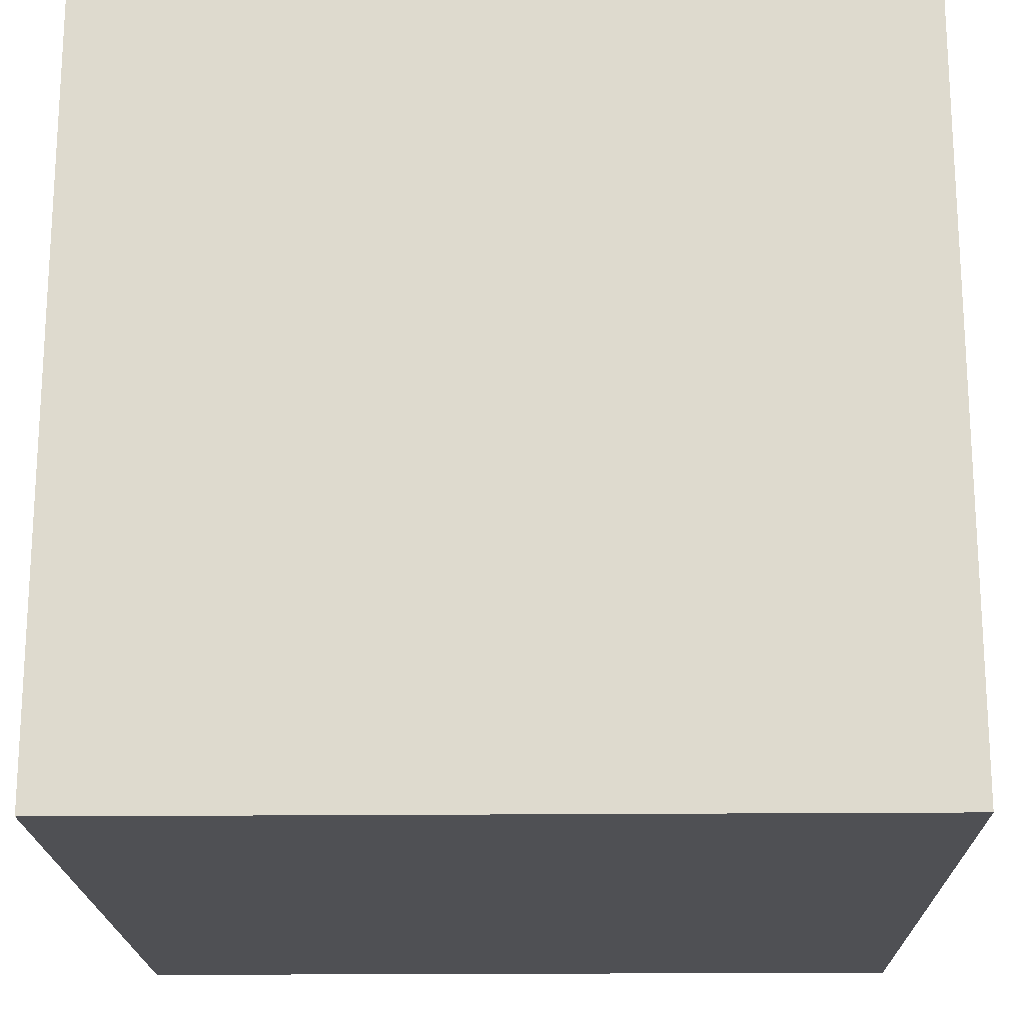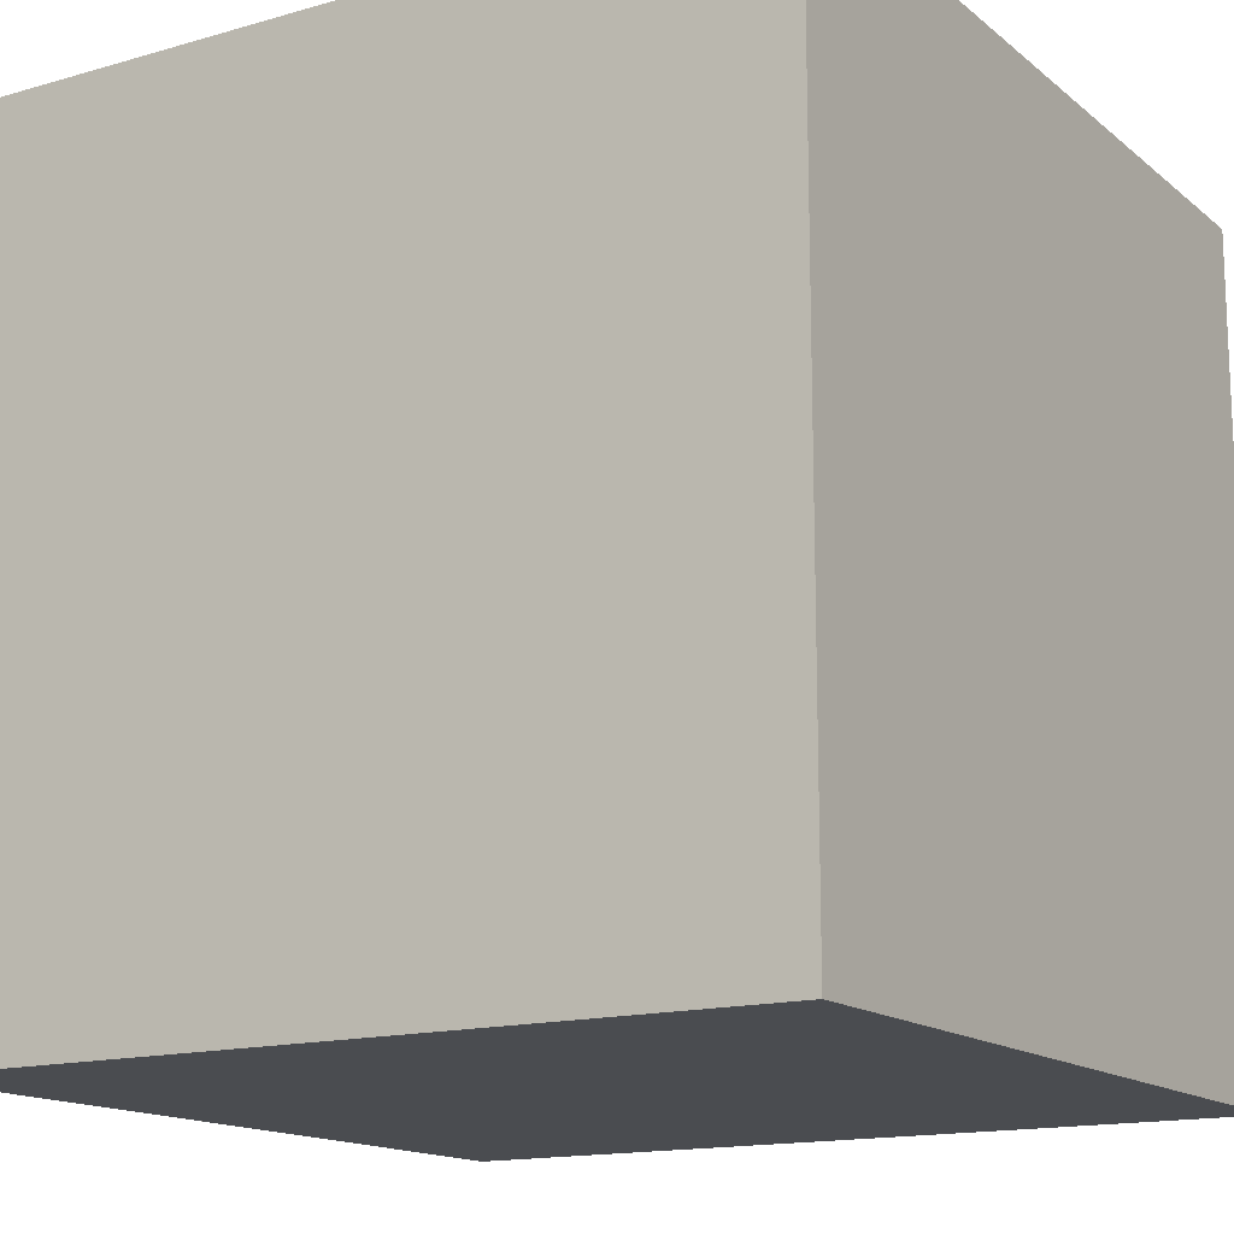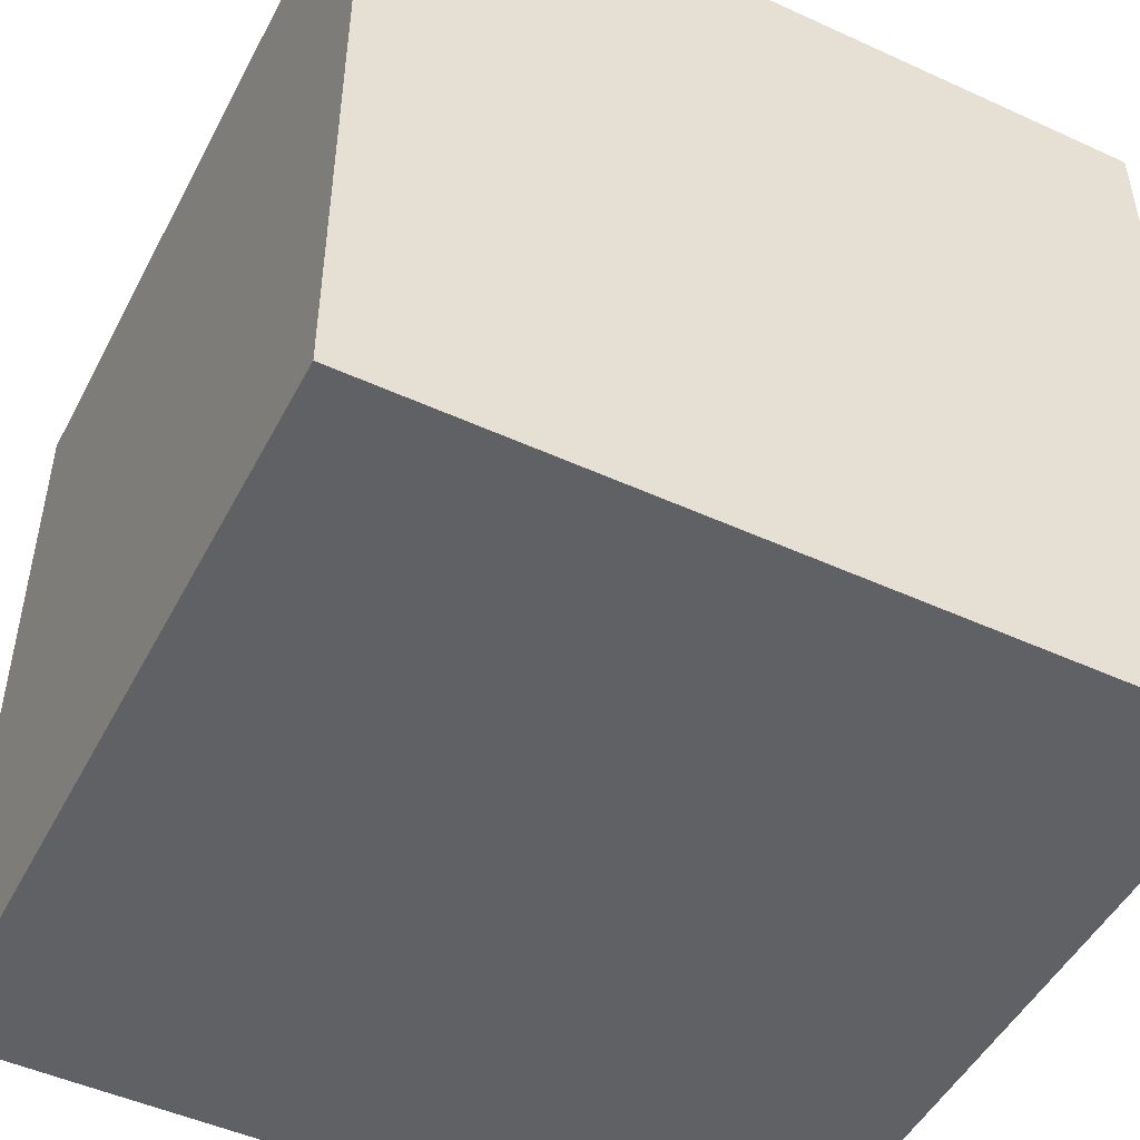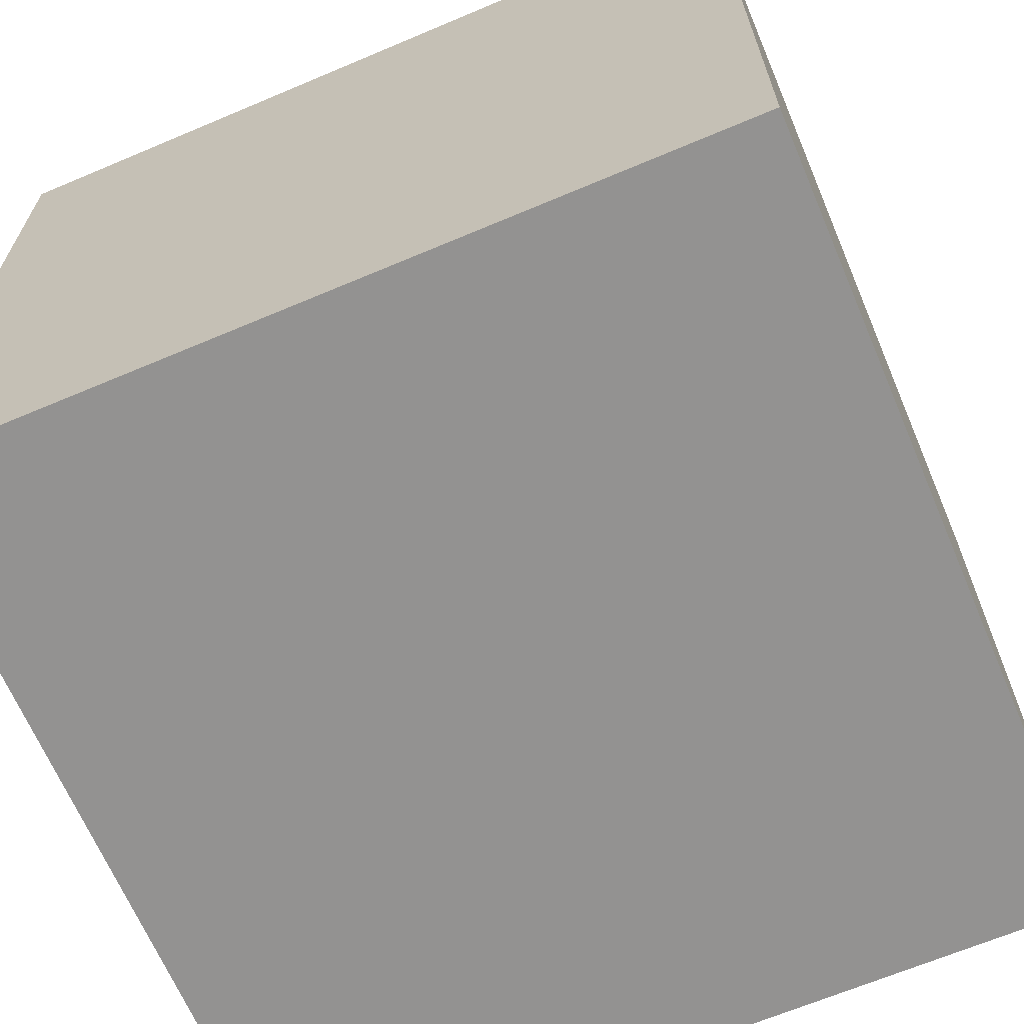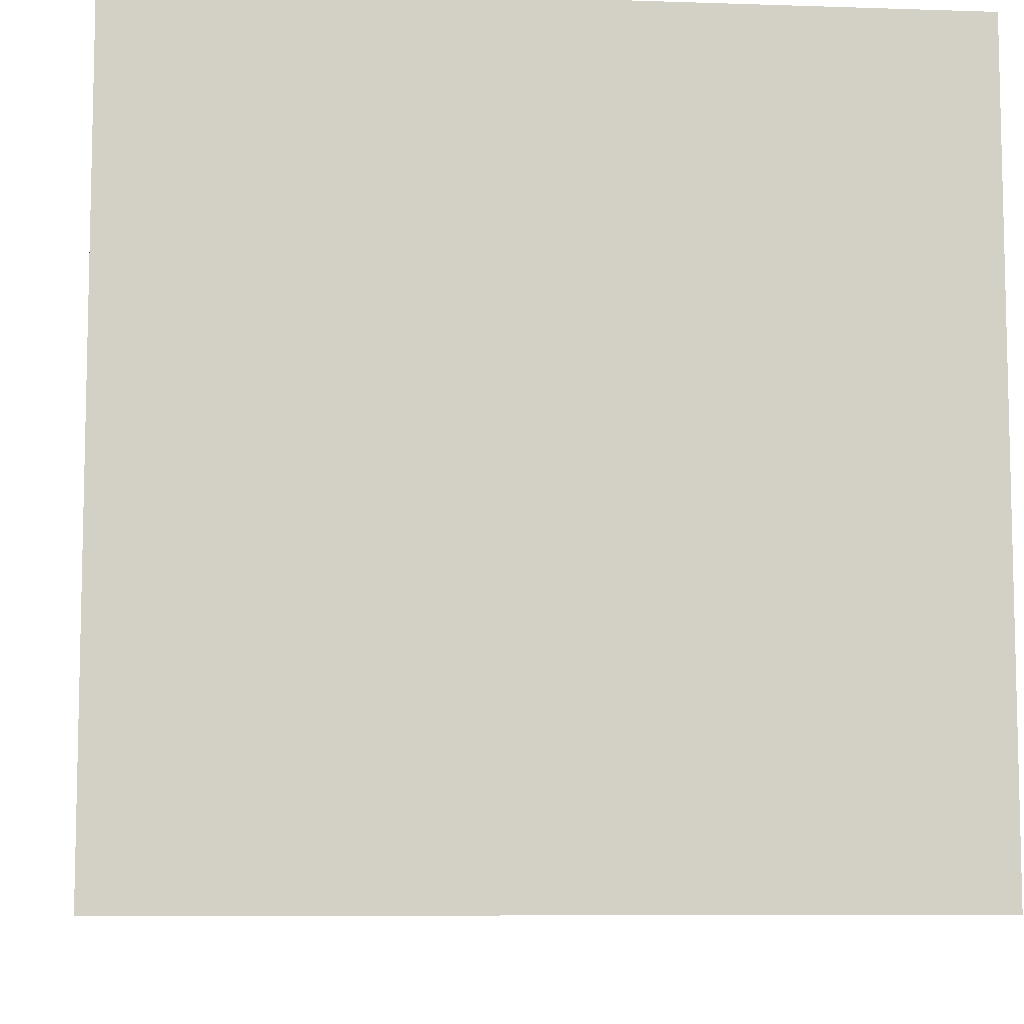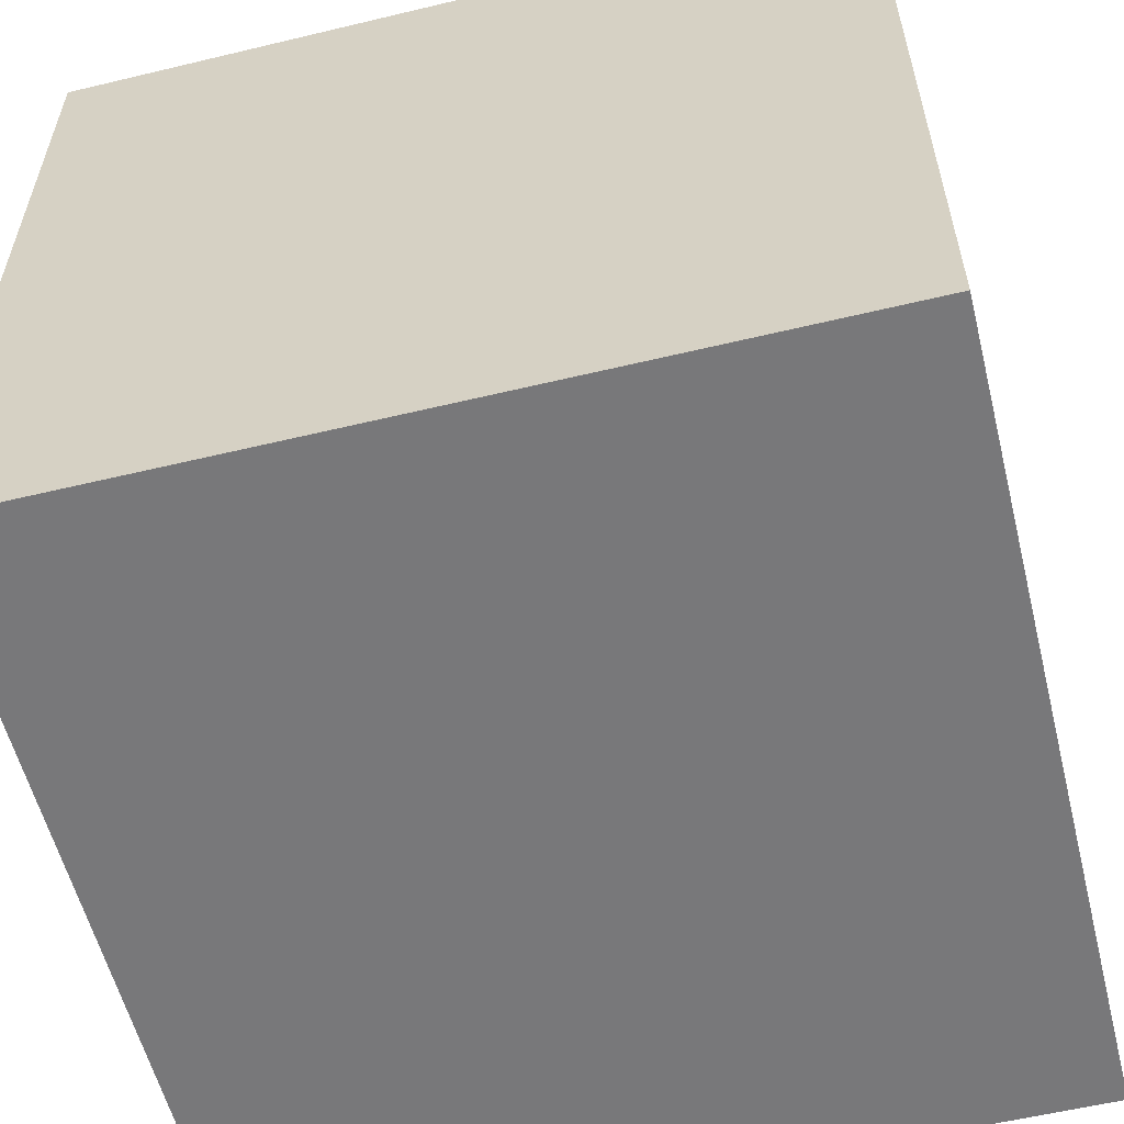
<metadata>
{"format":"obj","ext":"obj","renderer":"f3d","projection":"perspective","resolution":1024,"background":"white","views":[{"elev":-19.1,"azim":-88.9,"up":"+Z"},{"elev":-15.0,"azim":31.6,"up":"+Z"},{"elev":-49.0,"azim":153.1,"up":"+Z"},{"elev":-66.4,"azim":-67.0,"up":"+Z"},{"elev":-8.3,"azim":84.7,"up":"+Z"},{"elev":-57.5,"azim":14.0,"up":"+Y"}]}
</metadata>
<code>
o cube
v -0.5 -0.5 0.5 #1LBF
v -0.5 -0.5 -0.5 #2LBB
v 0.5 -0.5 -0.5 #3RBB
v 0.5 -0.5 0.5 #4RBF
v -0.5 0.5 0.5 #5LTF
v -0.5 0.5 -0.5 #6LTB
v 0.5 0.5 -0.5 #7RTB
v 0.5 0.5 0.5 #8RTF
f 5 6 2
f 6 7 3
f 7 8 4
f 5 1 8
f 1 2 3
f 8 7 6
f 1 5 2
f 2 6 3
f 3 7 4
f 8 1 4
f 4 1 3
f 5 8 6

</code>
